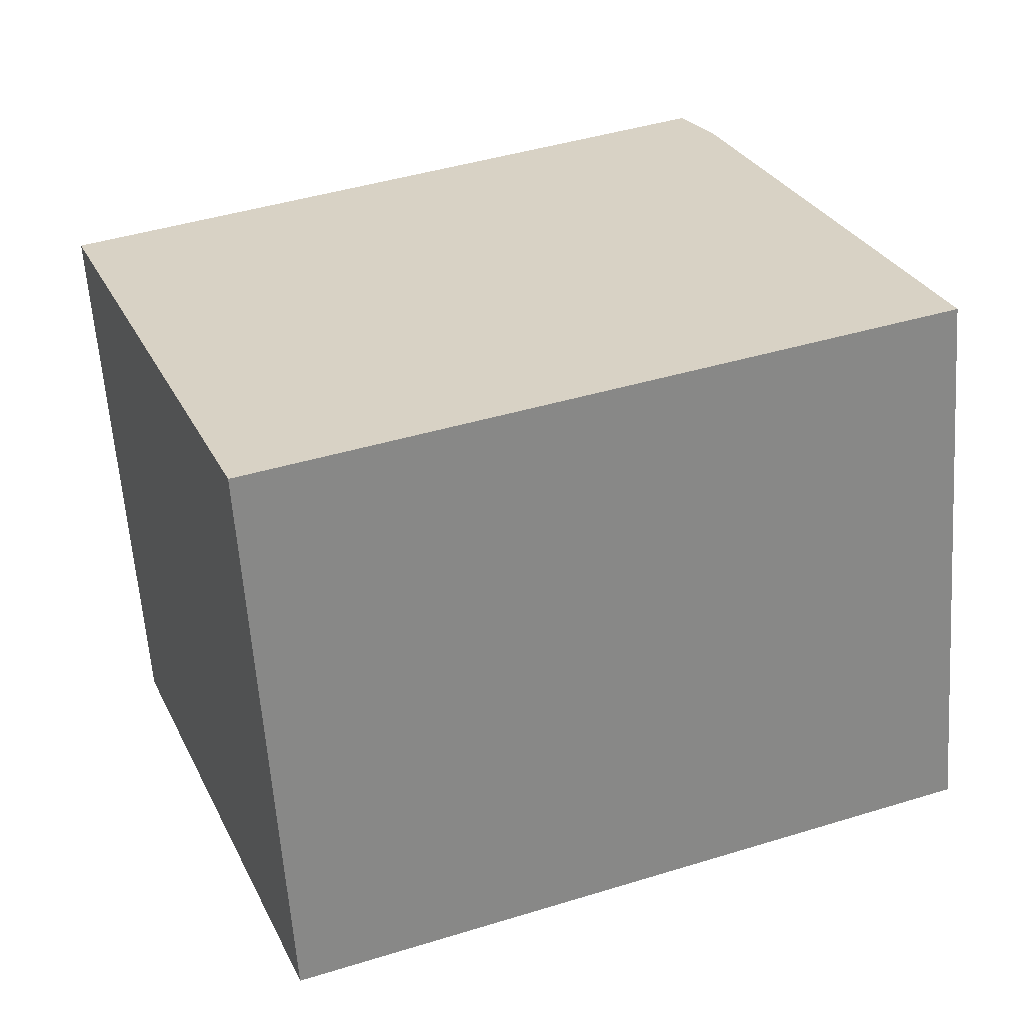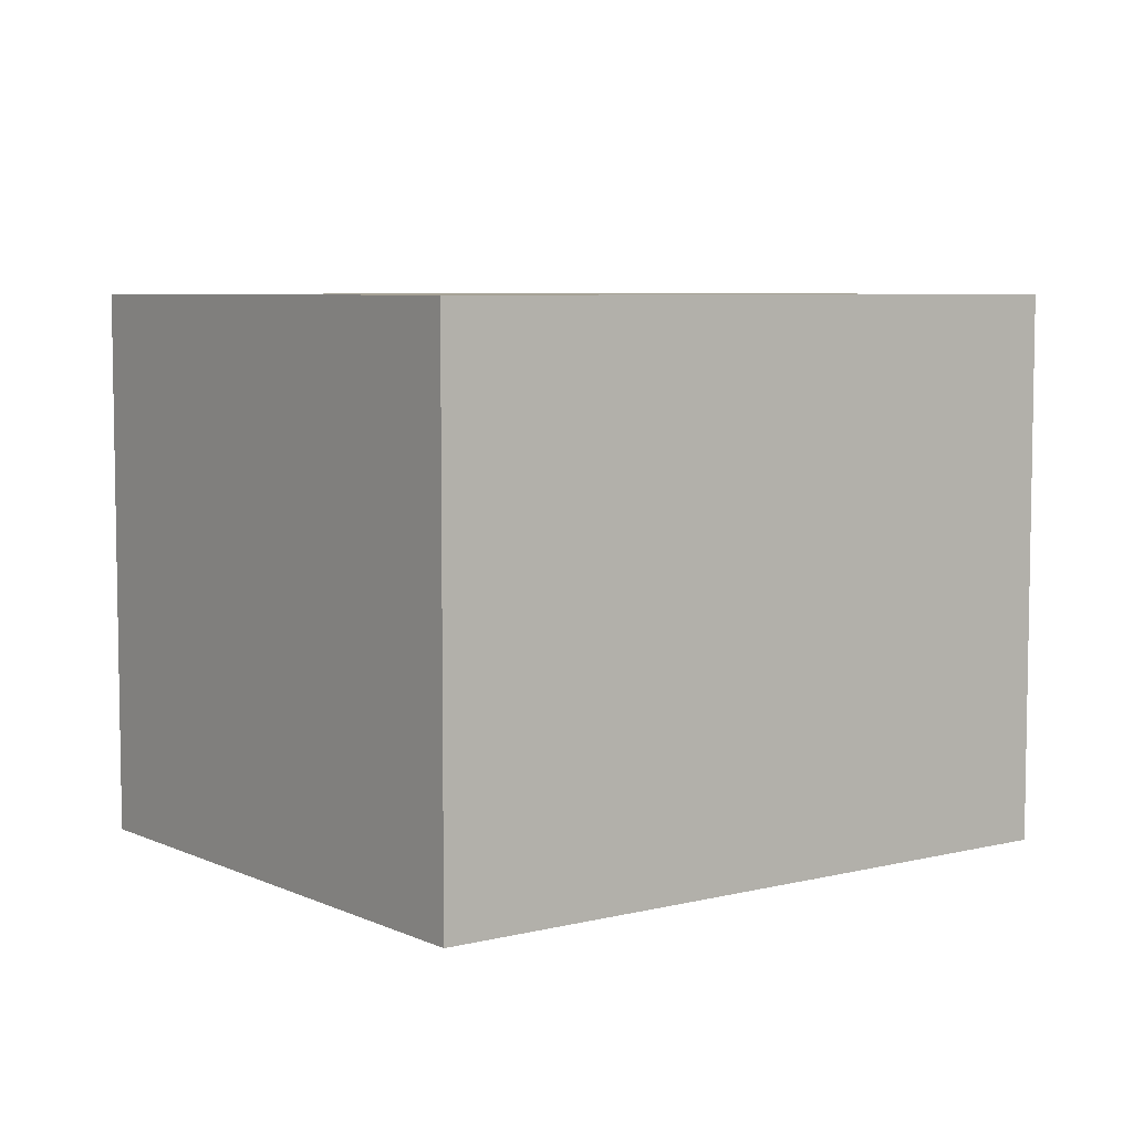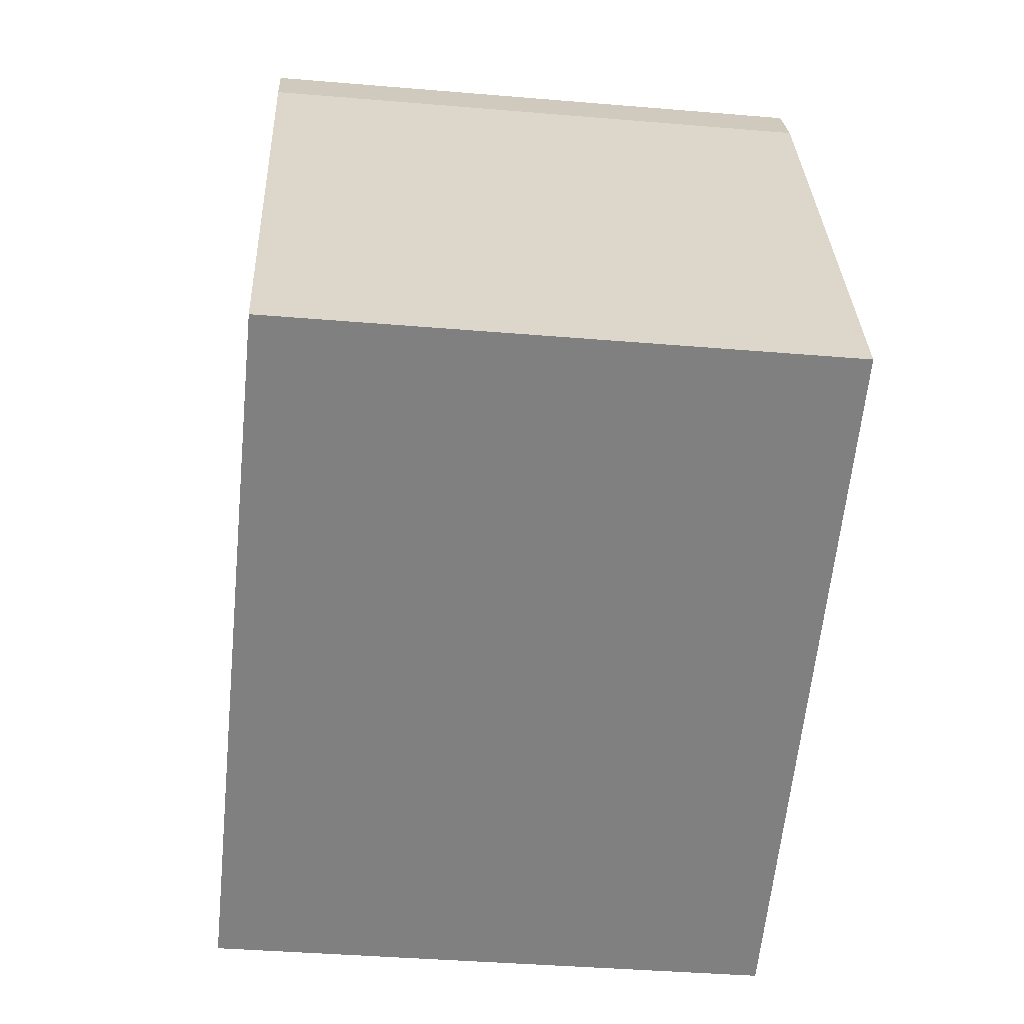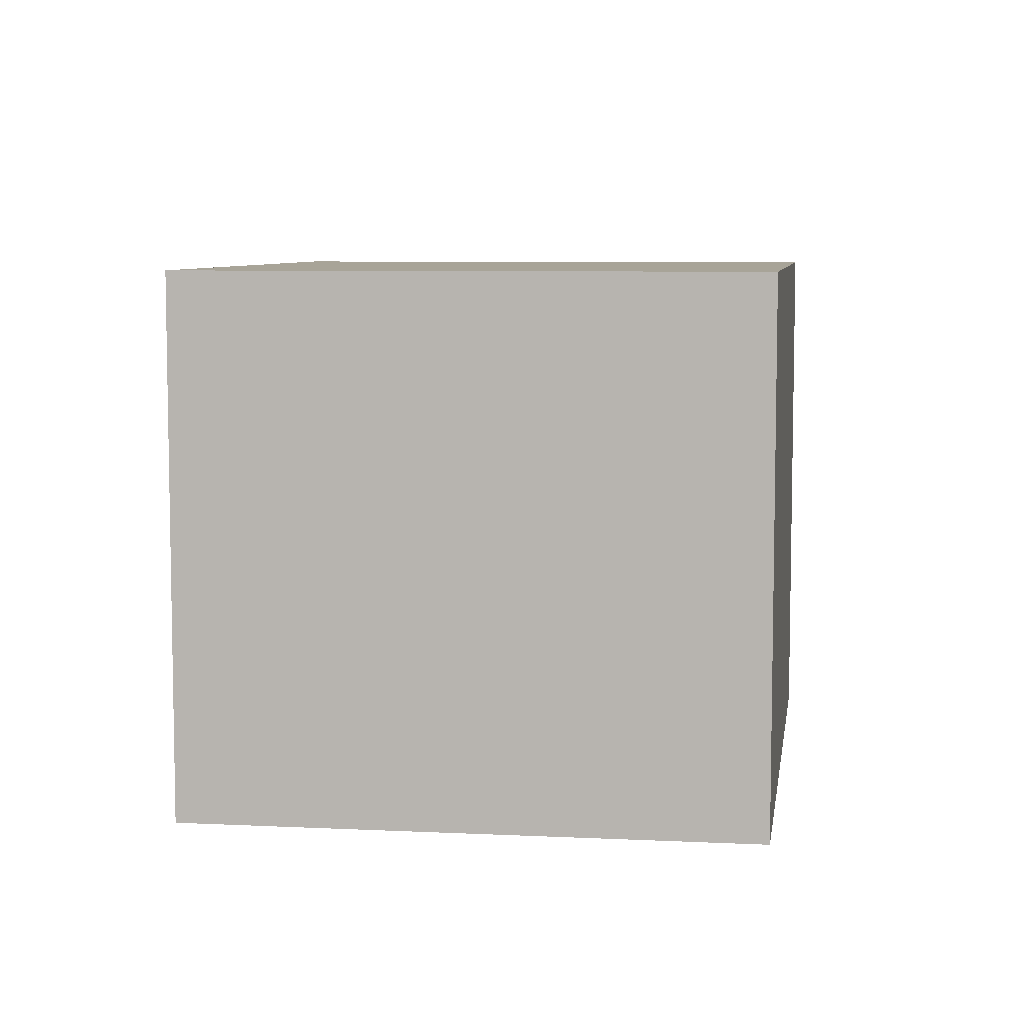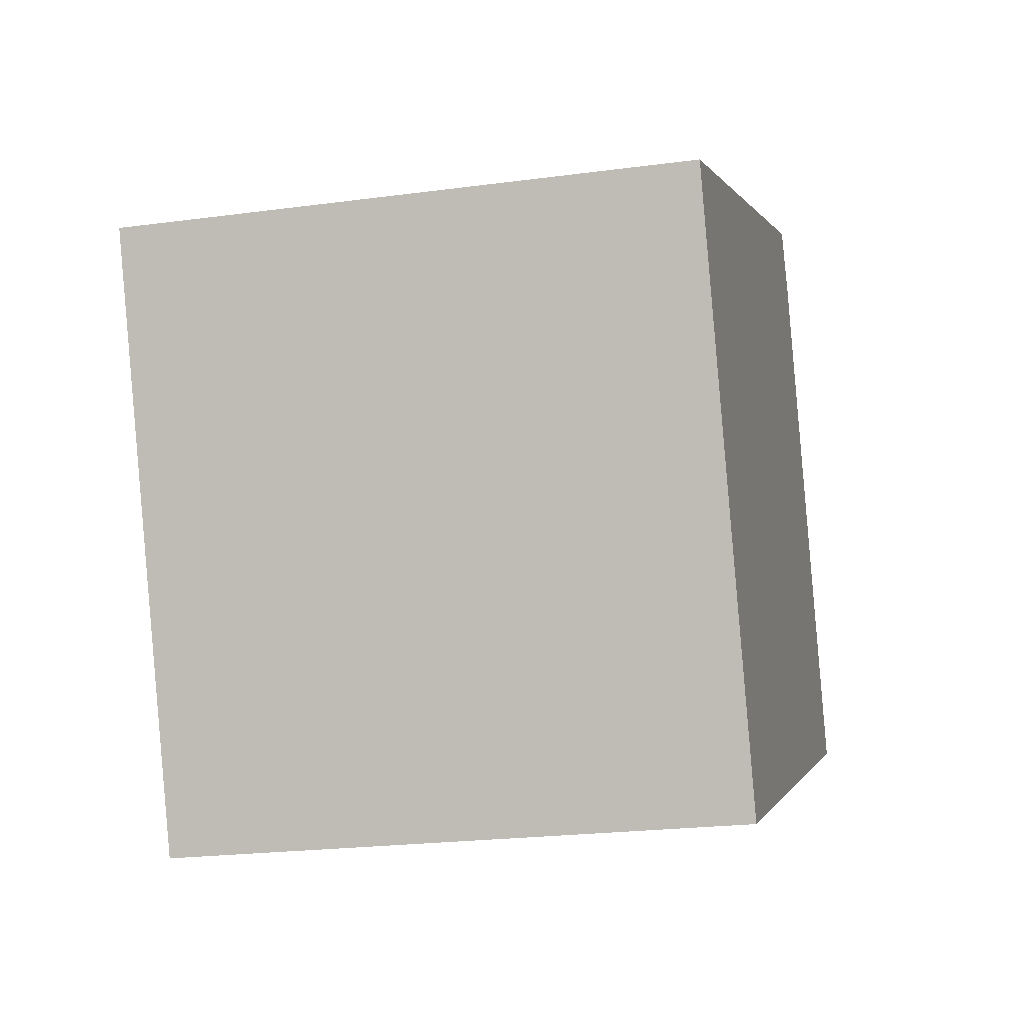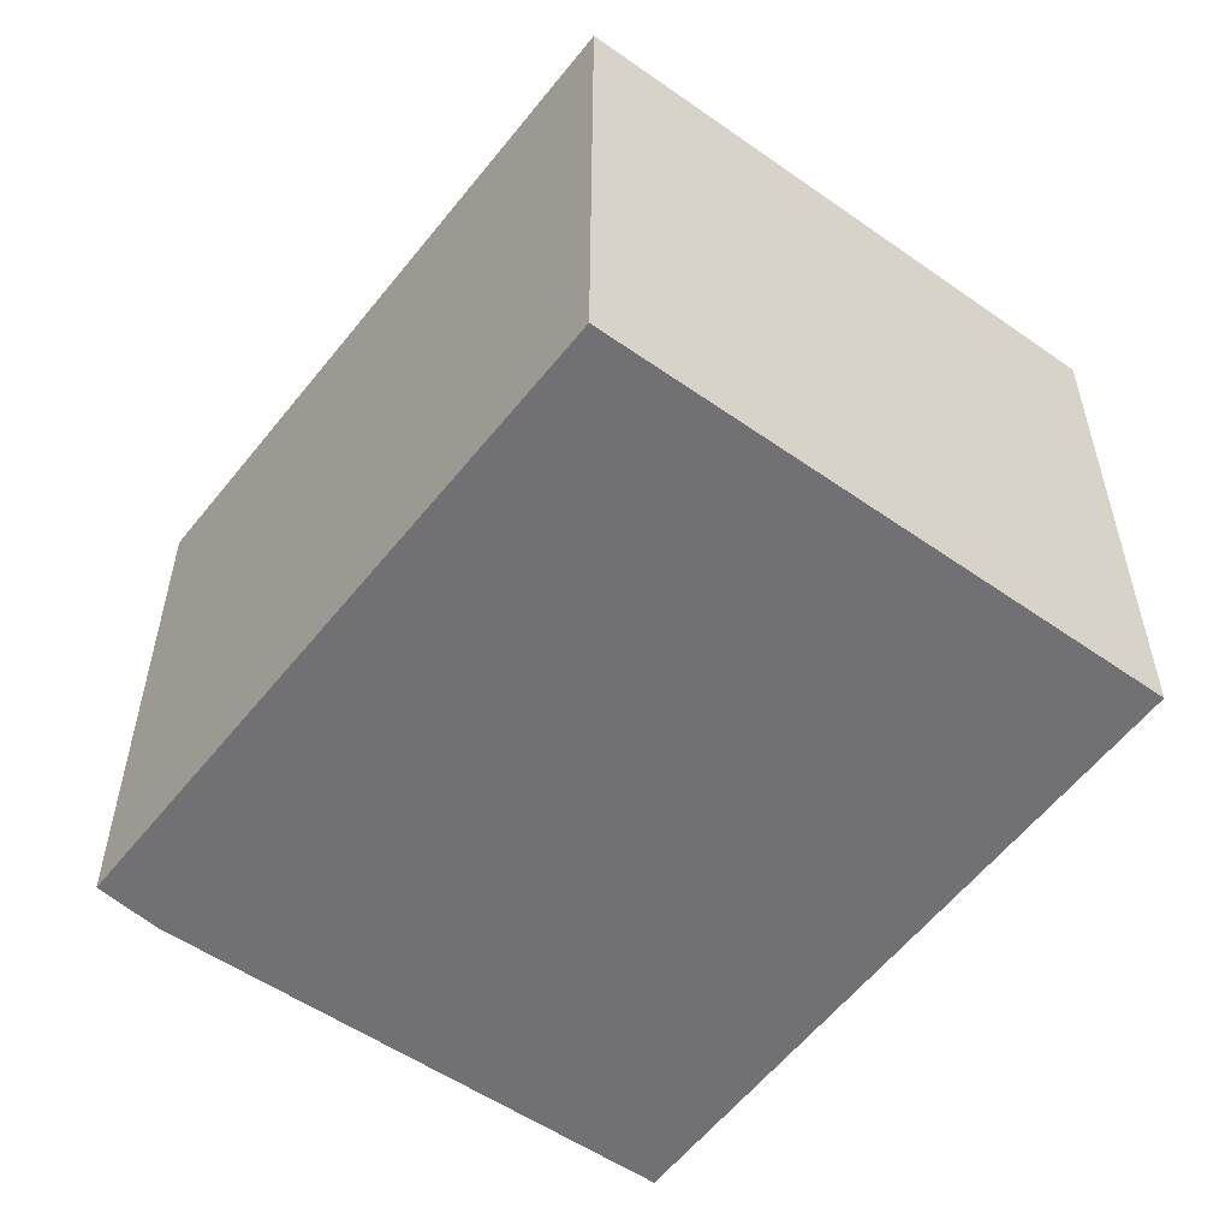
<metadata>
{"format":"obj","ext":"obj","renderer":"f3d","projection":"perspective","resolution":1024,"background":"white","views":[{"elev":-61.1,"azim":-176.0,"up":"+Z"},{"elev":6.3,"azim":164.2,"up":"+Y"},{"elev":-39.3,"azim":-96.0,"up":"+Z"},{"elev":7.0,"azim":119.2,"up":"+Y"},{"elev":-21.9,"azim":103.3,"up":"+Z"},{"elev":-55.3,"azim":74.6,"up":"+Y"}]}
</metadata>
<code>
v  4.372 2.747 1.498
v  0.953 2.747 2.542
v  1.113 2.747 2.842
v  0 2.747 1.682e-16
v  3.305 2.747 -1.257
v  0 0 0
v  0.953 -1.557e-16 2.542
v  1.113 -1.74e-16 2.842
v  4.372 -9.173e-17 1.498
v  3.305 7.697e-17 -1.257
g defaultobject
f 1 2 3
f 2 1 4
f 4 1 5
f 6 2 4
f 2 6 7
f 7 3 2
f 3 7 8
f 8 1 3
f 1 8 9
f 9 5 1
f 5 9 10
f 10 4 5
f 4 10 6
f 7 9 8
f 9 7 6
f 9 6 10

</code>
